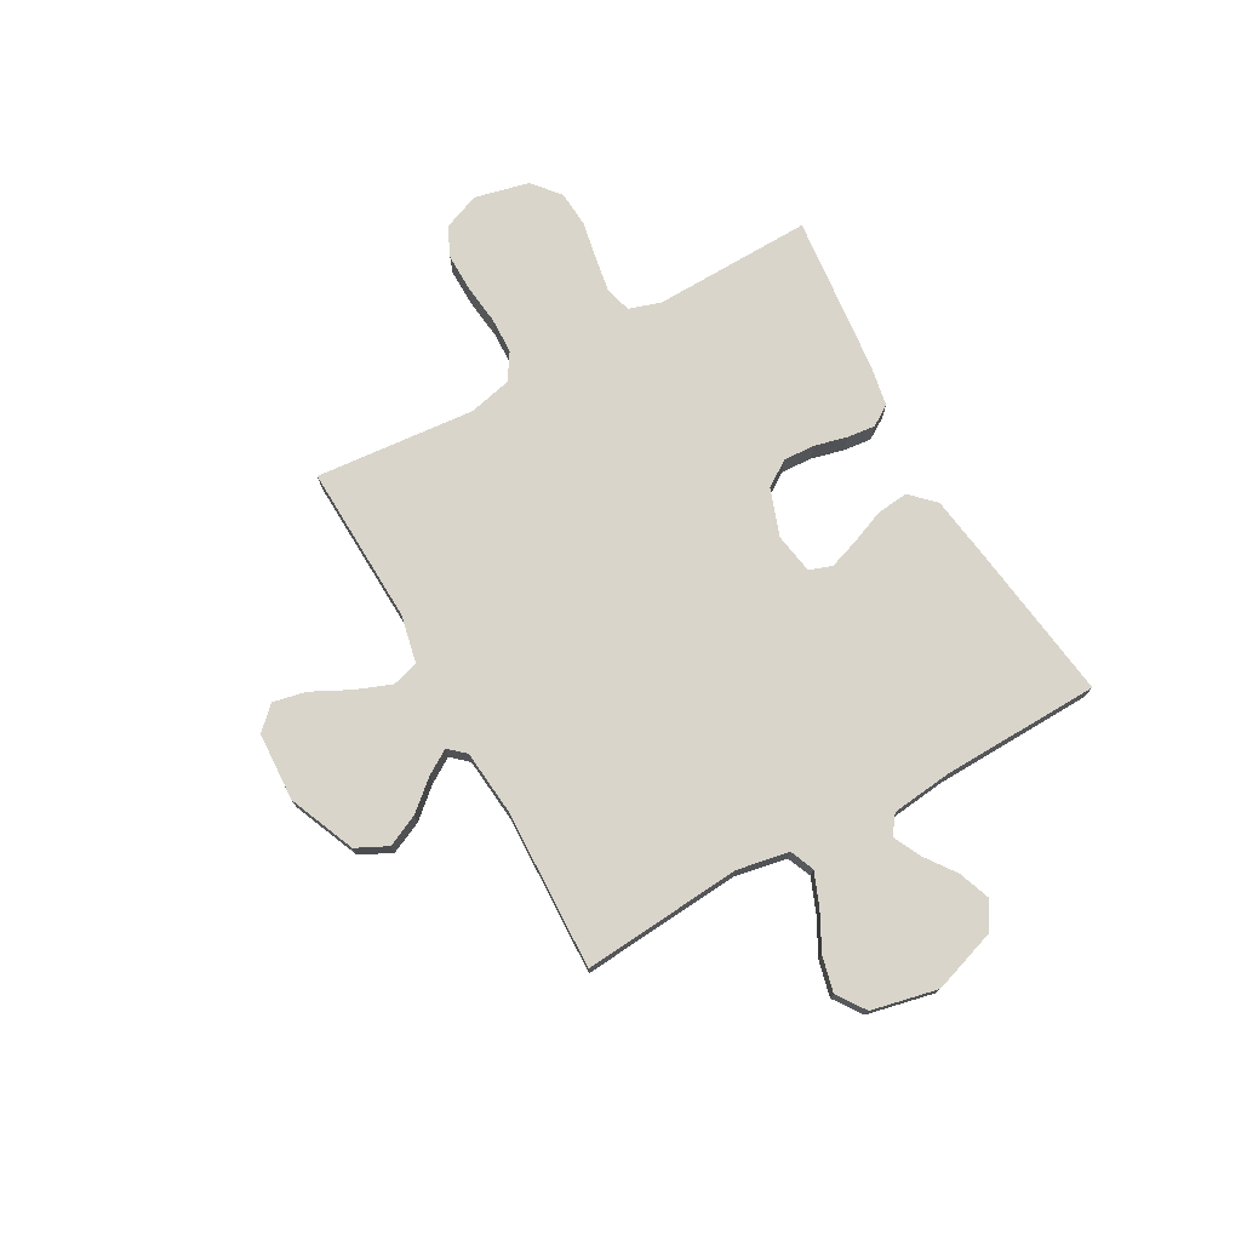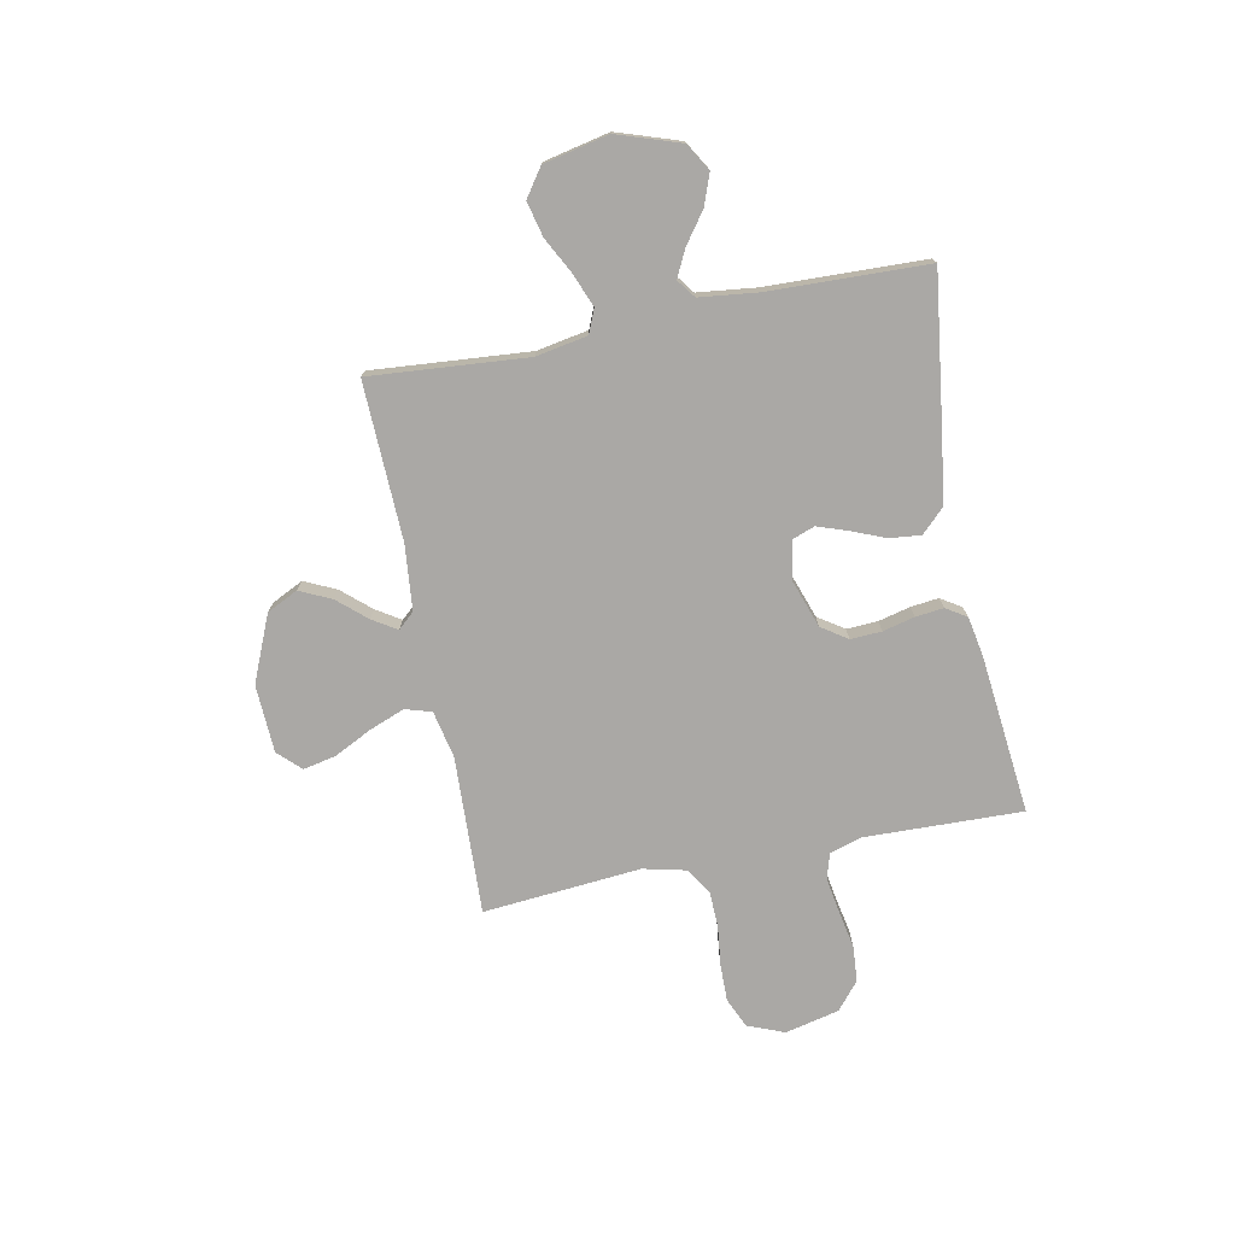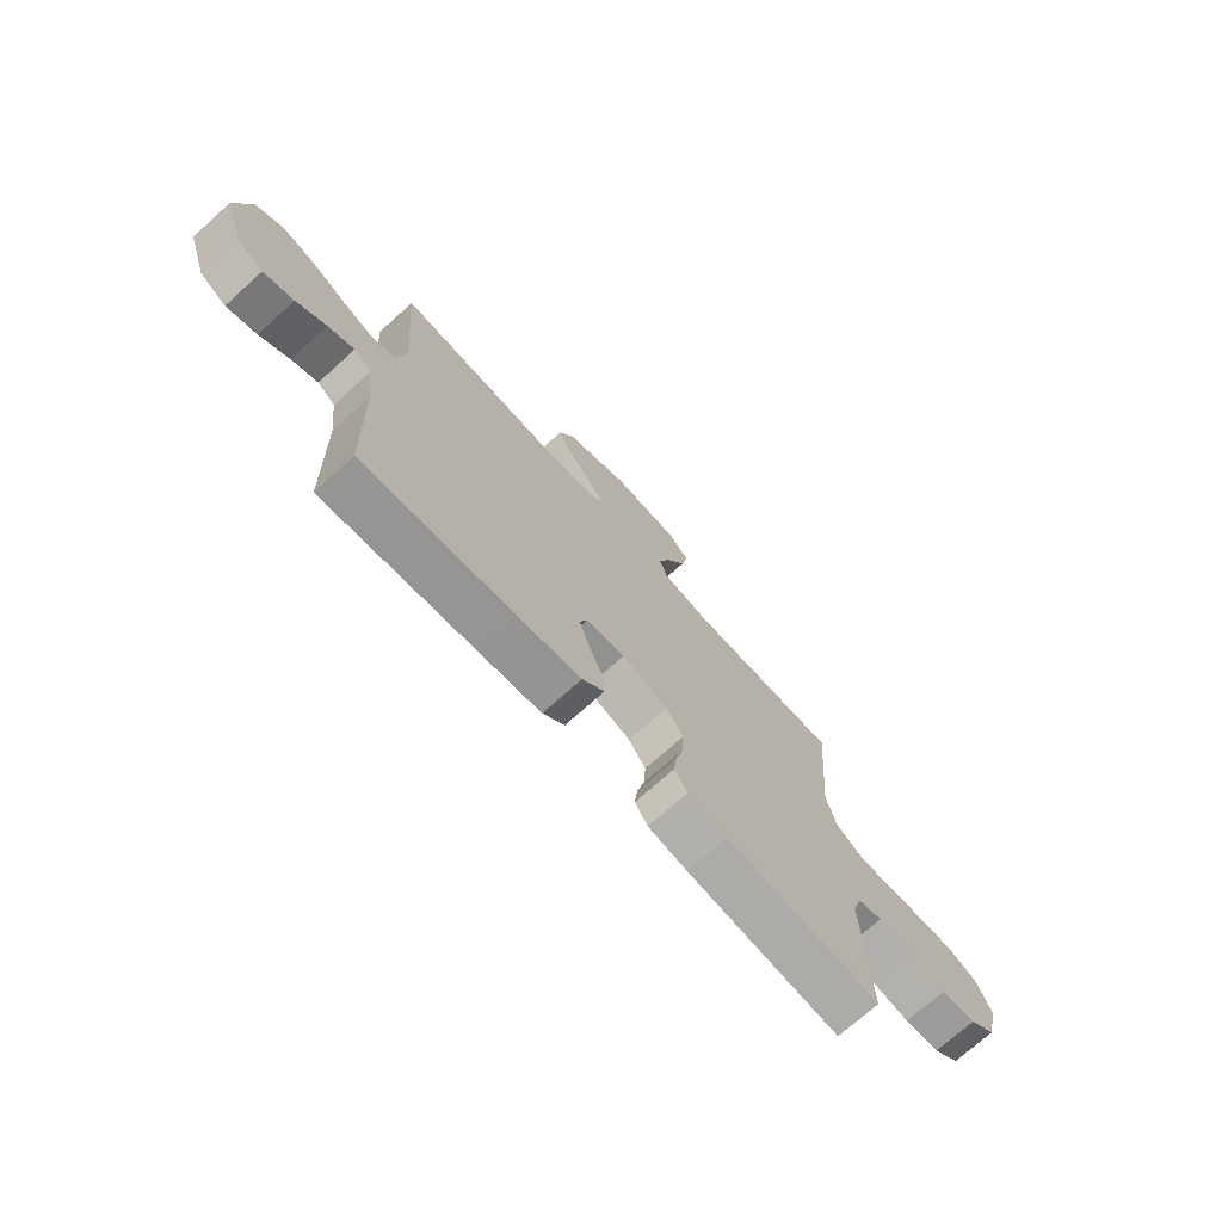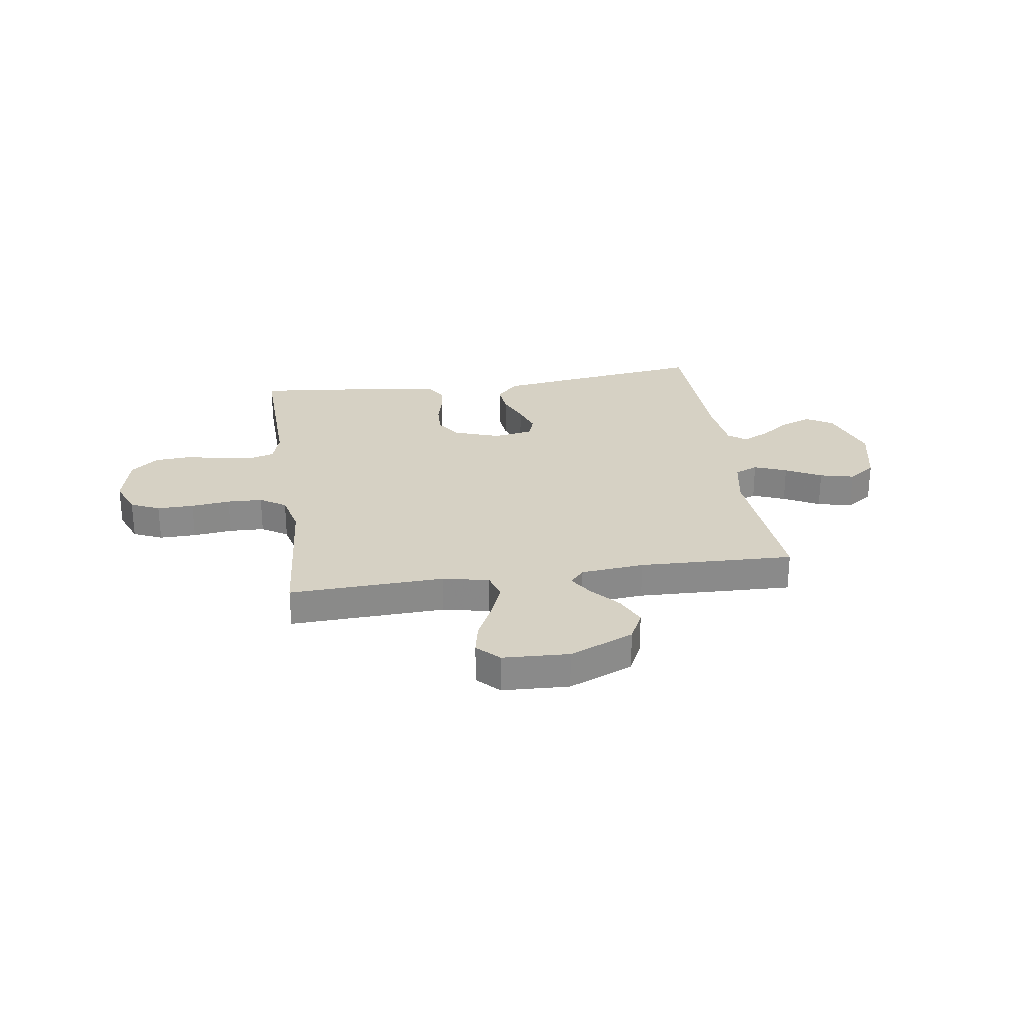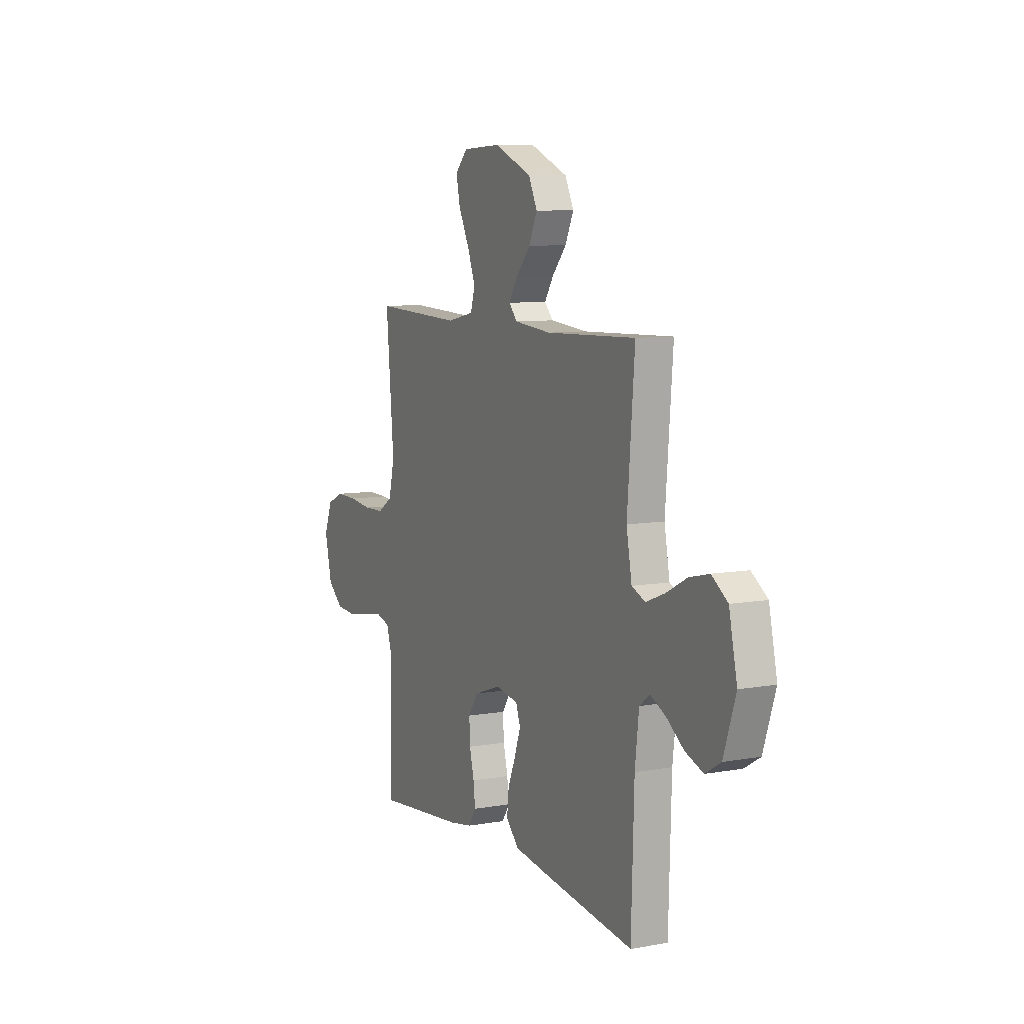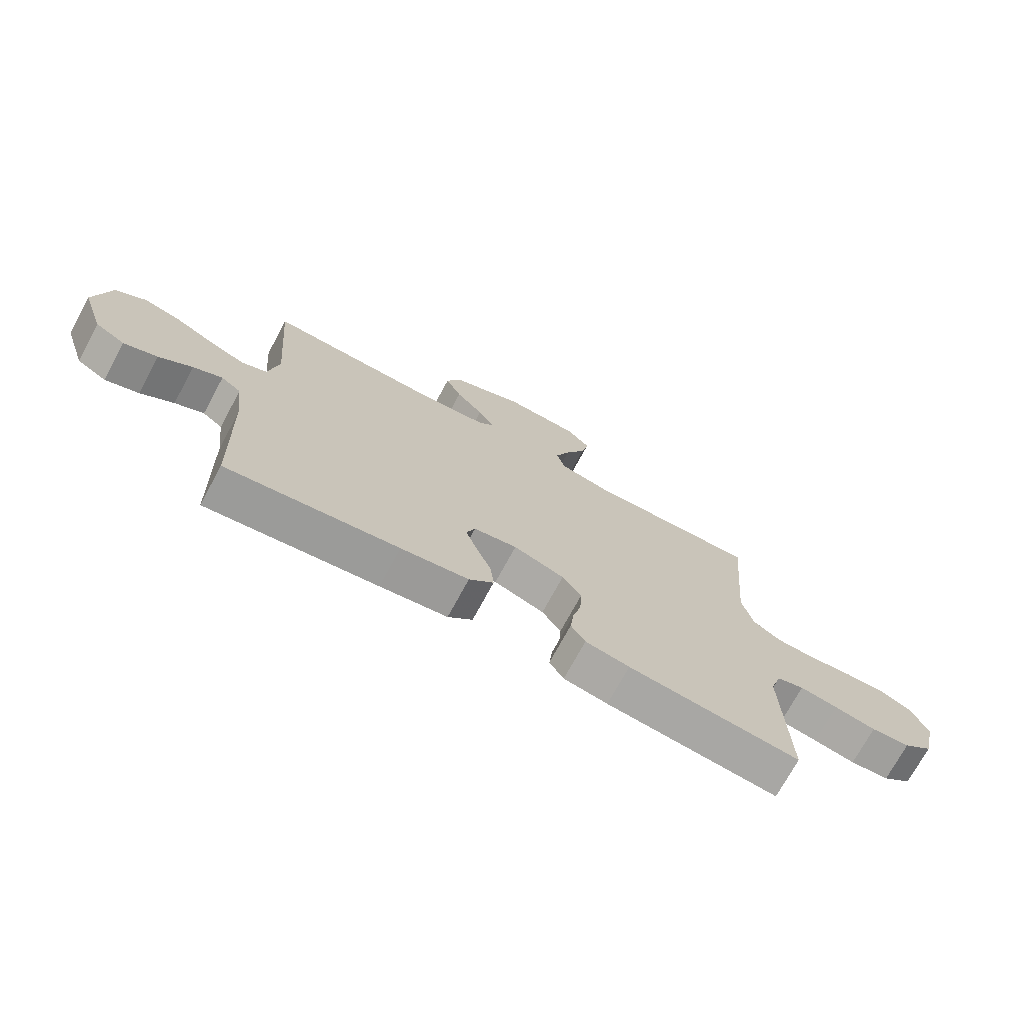
<metadata>
{"format":"obj","ext":"obj","renderer":"f3d","projection":"perspective","resolution":1024,"background":"white","views":[{"elev":74.7,"azim":60.9,"up":"+Y"},{"elev":-75.2,"azim":101.2,"up":"+Y"},{"elev":-72.7,"azim":132.0,"up":"+Z"},{"elev":26.9,"azim":-8.4,"up":"+Y"},{"elev":8.4,"azim":63.9,"up":"+Z"},{"elev":-72.8,"azim":151.6,"up":"+Z"}]}
</metadata>
<code>
v 0.5 0.07 0.5
v 0.476 0.07 0.2
v 0.494 0.07 0.103
v 0.539 0.07 0.084
v 0.602 0.07 0.109
v 0.671 0.07 0.145
v 0.737 0.07 0.161
v 0.79 0.07 0.124
v 0.817 0.07 0
v 0.777 0.07 -0.12
v 0.725 0.07 -0.151
v 0.666 0.07 -0.129
v 0.608 0.07 -0.087
v 0.557 0.07 -0.062
v 0.522 0.07 -0.088
v 0.509 0.07 -0.2
v 0.5 0.07 -0.5
v 0.2 0.07 -0.46
v 0.082 0.07 -0.443
v 0.039 0.07 -0.399
v 0.045 0.07 -0.34
v 0.071 0.07 -0.276
v 0.091 0.07 -0.218
v 0.076 0.07 -0.176
v 0 0.07 -0.163
v -0.089 0.07 -0.194
v -0.122 0.07 -0.243
v -0.119 0.07 -0.302
v -0.104 0.07 -0.363
v -0.098 0.07 -0.416
v -0.123 0.07 -0.455
v -0.2 0.07 -0.469
v -0.5 0.07 -0.5
v -0.492 0.07 -0.2
v -0.511 0.07 -0.14
v -0.559 0.07 -0.126
v -0.625 0.07 -0.137
v -0.698 0.07 -0.151
v -0.766 0.07 -0.146
v -0.818 0.07 -0.103
v -0.842 0.07 0
v -0.814 0.07 0.07
v -0.758 0.07 0.095
v -0.687 0.07 0.094
v -0.611 0.07 0.085
v -0.543 0.07 0.087
v -0.493 0.07 0.119
v -0.474 0.07 0.2
v -0.5 0.07 0.5
v -0.2 0.07 0.488
v -0.11 0.07 0.507
v -0.095 0.07 0.557
v -0.121 0.07 0.624
v -0.157 0.07 0.696
v -0.17 0.07 0.758
v -0.129 0.07 0.8
v 0 0.07 0.806
v 0.125 0.07 0.753
v 0.154 0.07 0.694
v 0.126 0.07 0.634
v 0.078 0.07 0.579
v 0.049 0.07 0.533
v 0.077 0.07 0.502
v 0.2 0.07 0.49
v 0.5 0 0.5
v 0.476 0 0.2
v 0.494 0 0.103
v 0.539 0 0.084
v 0.602 0 0.109
v 0.671 0 0.145
v 0.737 0 0.161
v 0.79 0 0.124
v 0.817 0 0
v 0.777 0 -0.12
v 0.725 0 -0.151
v 0.666 0 -0.129
v 0.608 0 -0.087
v 0.557 0 -0.062
v 0.522 0 -0.088
v 0.509 0 -0.2
v 0.5 0 -0.5
v 0.2 0 -0.46
v 0.082 0 -0.443
v 0.039 0 -0.399
v 0.045 0 -0.34
v 0.071 0 -0.276
v 0.091 0 -0.218
v 0.076 0 -0.176
v 0 0 -0.163
v -0.089 0 -0.194
v -0.122 0 -0.243
v -0.119 0 -0.302
v -0.104 0 -0.363
v -0.098 0 -0.416
v -0.123 0 -0.455
v -0.2 0 -0.469
v -0.5 0 -0.5
v -0.492 0 -0.2
v -0.511 0 -0.14
v -0.559 0 -0.126
v -0.625 0 -0.137
v -0.698 0 -0.151
v -0.766 0 -0.146
v -0.818 0 -0.103
v -0.842 0 0
v -0.814 0 0.07
v -0.758 0 0.095
v -0.687 0 0.094
v -0.611 0 0.085
v -0.543 0 0.087
v -0.493 0 0.119
v -0.474 0 0.2
v -0.5 0 0.5
v -0.2 0 0.488
v -0.11 0 0.507
v -0.095 0 0.557
v -0.121 0 0.624
v -0.157 0 0.696
v -0.17 0 0.758
v -0.129 0 0.8
v 0 0 0.806
v 0.125 0 0.753
v 0.154 0 0.694
v 0.126 0 0.634
v 0.078 0 0.579
v 0.049 0 0.533
v 0.077 0 0.502
v 0.2 0 0.49
f 58 59 60 61
f 58 61 62
f 57 58 62
f 56 57 62
f 53 54 55 56
f 52 53 56 62
f 51 52 62 63
f 48 49 50
f 47 48 50 51
f 42 43 44 45
f 42 45 46
f 41 42 46
f 40 41 46
f 37 38 39 40
f 36 37 40 46
f 35 36 46 47
f 31 32 33 34
f 28 29 30 31
f 27 28 31 34
f 26 27 34 35
f 19 20 21 22
f 19 22 23
f 16 17 18 19
f 15 16 19 23
f 14 15 23 24
f 10 11 12 13
f 10 13 14
f 9 10 14
f 5 6 7 8
f 4 5 8 9
f 64 1 2
f 64 2 3
f 63 64 3
f 51 63 3
f 47 51 3
f 25 26 35 47
f 25 47 3 4
f 14 24 25
f 4 9 14 25
f 125 124 123 122
f 126 125 122
f 126 122 121
f 126 121 120
f 120 119 118 117
f 126 120 117 116
f 127 126 116 115
f 114 113 112
f 115 114 112 111
f 109 108 107 106
f 110 109 106
f 110 106 105
f 110 105 104
f 104 103 102 101
f 110 104 101 100
f 111 110 100 99
f 98 97 96 95
f 95 94 93 92
f 98 95 92 91
f 99 98 91 90
f 86 85 84 83
f 87 86 83
f 83 82 81 80
f 87 83 80 79
f 88 87 79 78
f 77 76 75 74
f 78 77 74
f 78 74 73
f 72 71 70 69
f 73 72 69 68
f 66 65 128
f 67 66 128
f 67 128 127
f 67 127 115
f 67 115 111
f 111 99 90 89
f 68 67 111 89
f 89 88 78
f 89 78 73 68
f 1 65 66 2
f 2 66 67 3
f 3 67 68 4
f 4 68 69 5
f 5 69 70 6
f 6 70 71 7
f 7 71 72 8
f 8 72 73 9
f 9 73 74 10
f 10 74 75 11
f 11 75 76 12
f 12 76 77 13
f 13 77 78 14
f 14 78 79 15
f 15 79 80 16
f 16 80 81 17
f 17 81 82 18
f 18 82 83 19
f 19 83 84 20
f 20 84 85 21
f 21 85 86 22
f 22 86 87 23
f 23 87 88 24
f 24 88 89 25
f 25 89 90 26
f 26 90 91 27
f 27 91 92 28
f 28 92 93 29
f 29 93 94 30
f 30 94 95 31
f 31 95 96 32
f 32 96 97 33
f 33 97 98 34
f 34 98 99 35
f 35 99 100 36
f 36 100 101 37
f 37 101 102 38
f 38 102 103 39
f 39 103 104 40
f 40 104 105 41
f 41 105 106 42
f 42 106 107 43
f 43 107 108 44
f 44 108 109 45
f 45 109 110 46
f 46 110 111 47
f 47 111 112 48
f 48 112 113 49
f 49 113 114 50
f 50 114 115 51
f 51 115 116 52
f 52 116 117 53
f 53 117 118 54
f 54 118 119 55
f 55 119 120 56
f 56 120 121 57
f 57 121 122 58
f 58 122 123 59
f 59 123 124 60
f 60 124 125 61
f 61 125 126 62
f 62 126 127 63
f 63 127 128 64
f 64 128 65 1

</code>
